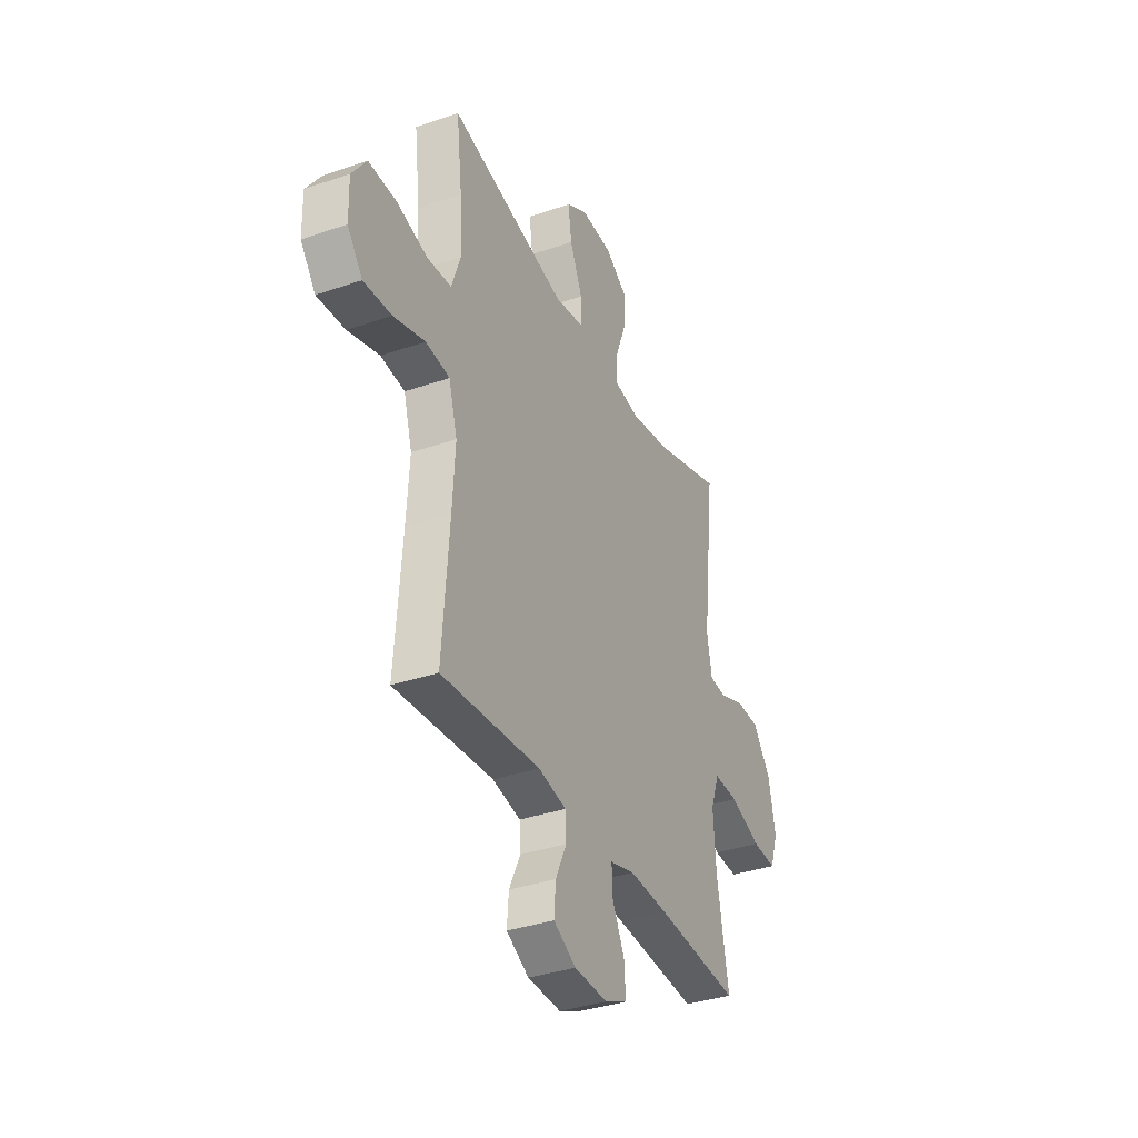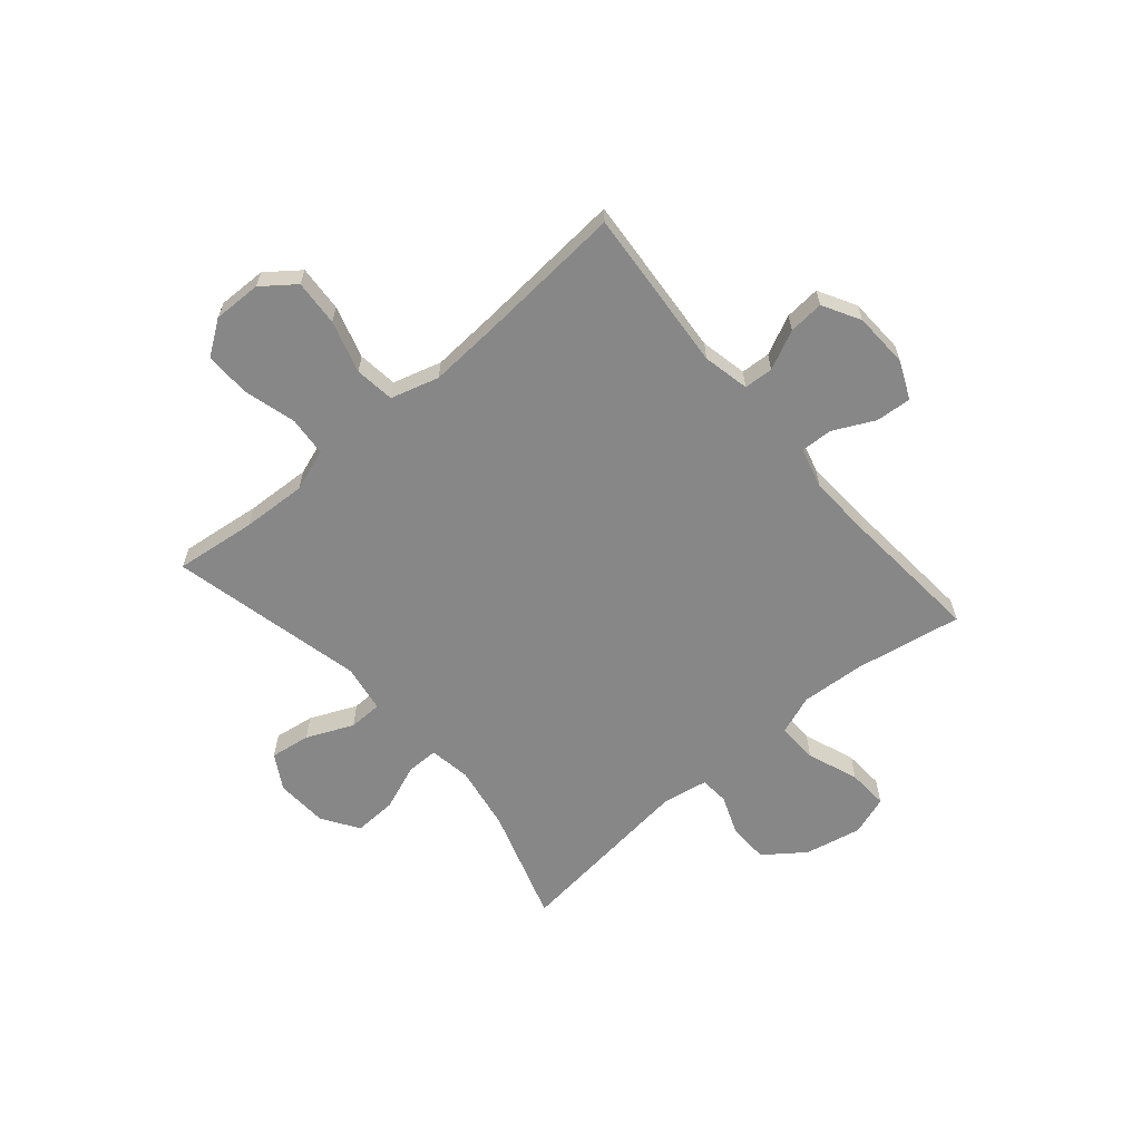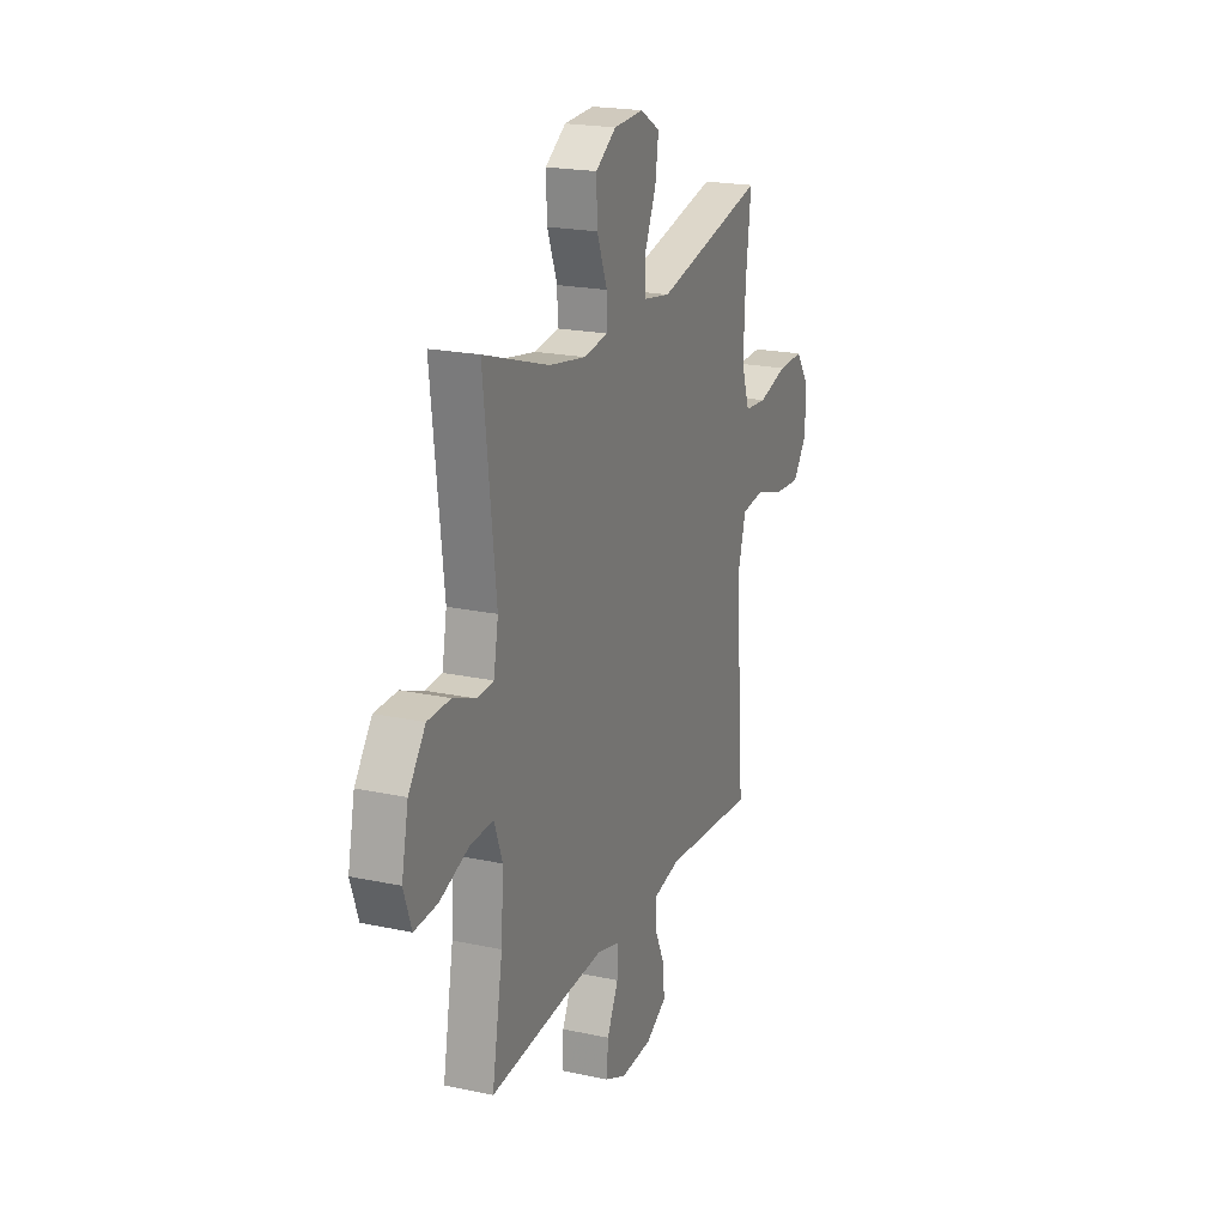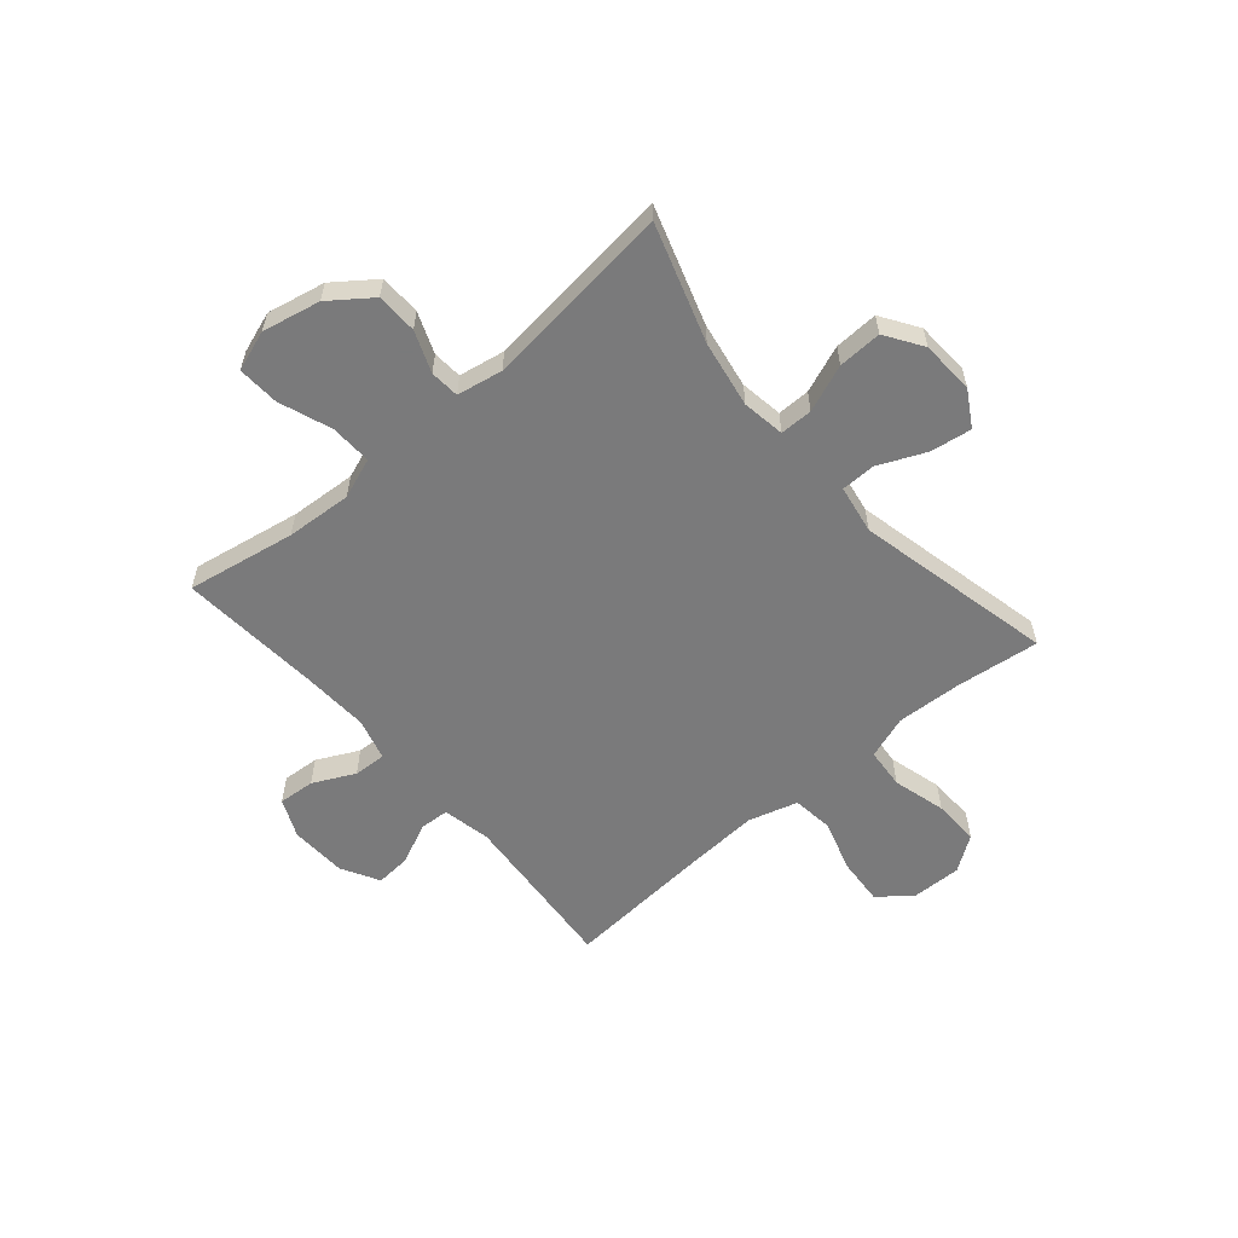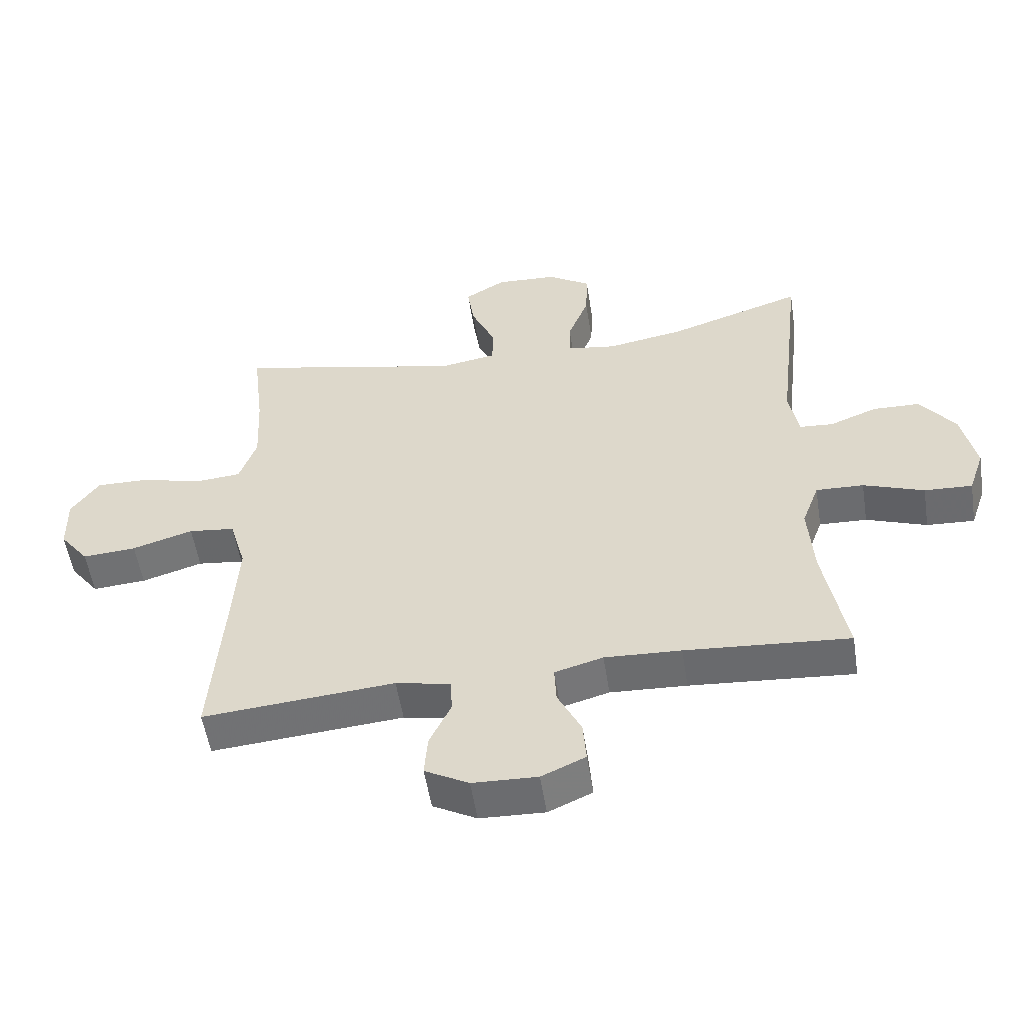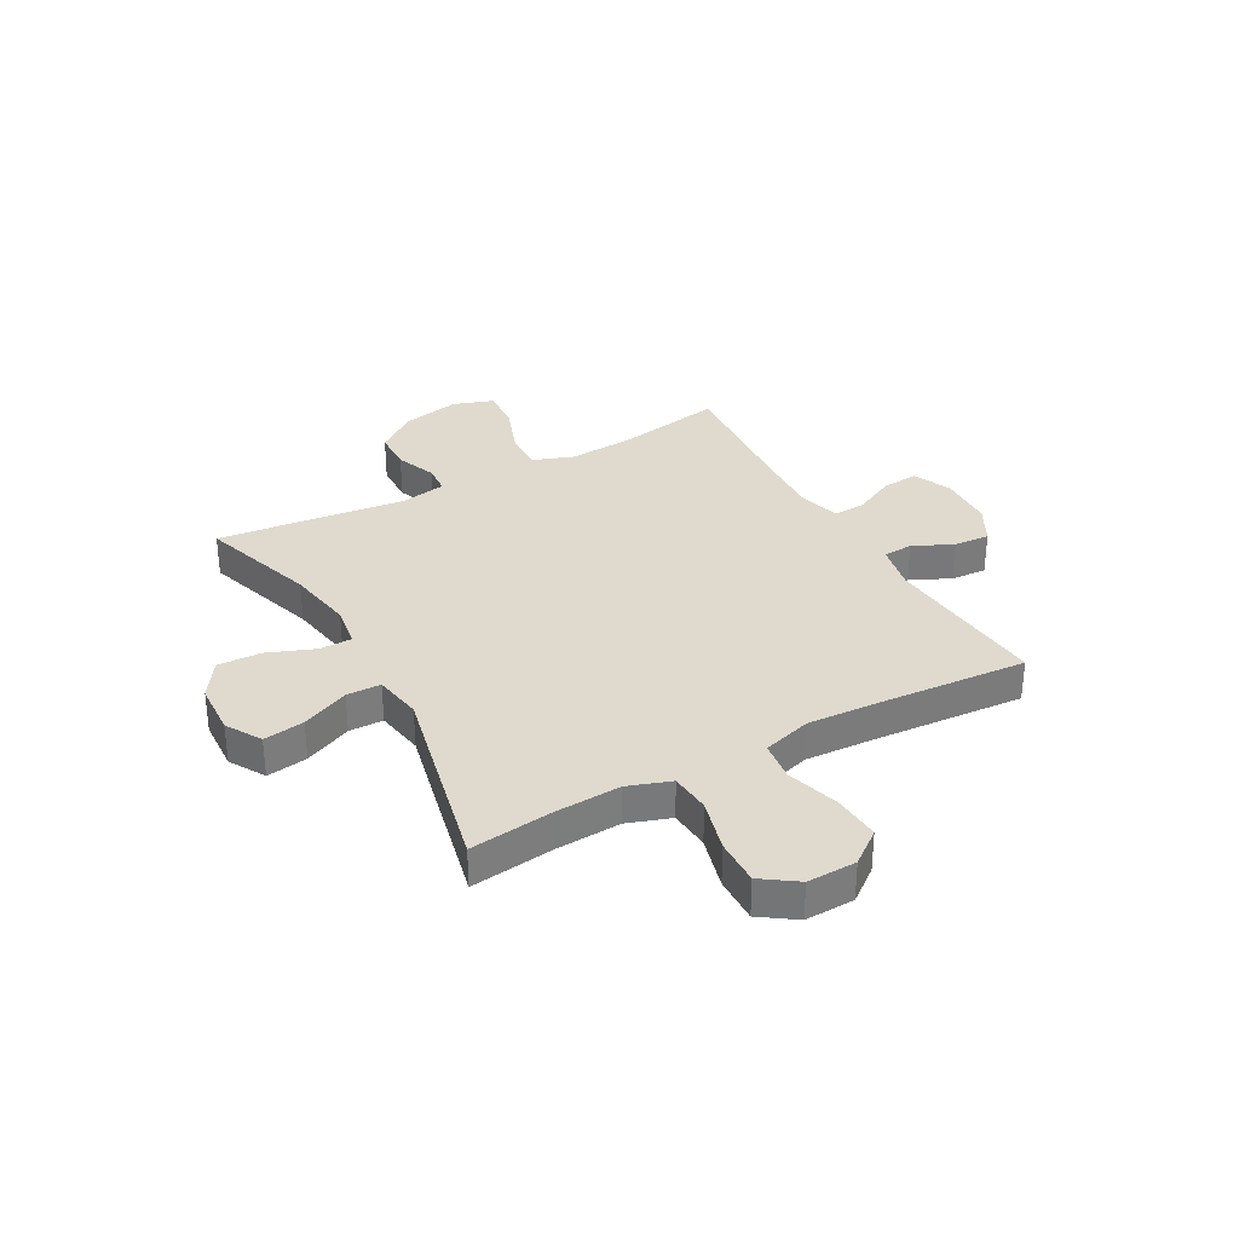
<metadata>
{"format":"obj","ext":"obj","renderer":"f3d","projection":"perspective","resolution":1024,"background":"white","views":[{"elev":-35.6,"azim":114.5,"up":"+Z"},{"elev":-62.3,"azim":130.6,"up":"+Y"},{"elev":20.7,"azim":-68.8,"up":"+Z"},{"elev":-58.1,"azim":-49.4,"up":"+Y"},{"elev":-54.3,"azim":-171.1,"up":"+Z"},{"elev":32.8,"azim":61.0,"up":"+Y"}]}
</metadata>
<code>
v -0.5 0.07 -0.5
v -0.465 0.07 -0.304
v -0.457 0.07 -0.185
v -0.484 0.07 -0.112
v -0.559 0.07 -0.115
v -0.654 0.07 -0.15
v -0.729 0.07 -0.154
v -0.754 0.07 -0.081
v -0.732 0.07 0.024
v -0.677 0.07 0.098
v -0.603 0.07 0.1
v -0.529 0.07 0.071
v -0.476 0.07 0.075
v -0.461 0.07 0.158
v -0.5 0.07 0.5
v -0.288 0.07 0.431
v -0.167 0.07 0.41
v -0.09 0.07 0.422
v -0.09 0.07 0.481
v -0.123 0.07 0.566
v -0.126 0.07 0.645
v -0.059 0.07 0.689
v 0.038 0.07 0.694
v 0.102 0.07 0.656
v 0.091 0.07 0.582
v 0.053 0.07 0.496
v 0.054 0.07 0.434
v 0.142 0.07 0.419
v 0.5 0.07 0.5
v 0.482 0.07 0.35
v 0.476 0.07 0.231
v 0.503 0.07 0.153
v 0.576 0.07 0.147
v 0.672 0.07 0.173
v 0.756 0.07 0.175
v 0.8 0.07 0.112
v 0.798 0.07 0.023
v 0.752 0.07 -0.037
v 0.667 0.07 -0.031
v 0.571 0.07 -0.002
v 0.498 0.07 -0.011
v 0.472 0.07 -0.1
v 0.48 0.07 -0.233
v 0.5 0.07 -0.5
v 0.198 0.07 -0.475
v 0.112 0.07 -0.493
v 0.109 0.07 -0.547
v 0.143 0.07 -0.619
v 0.148 0.07 -0.684
v 0.079 0.07 -0.722
v -0.023 0.07 -0.726
v -0.092 0.07 -0.695
v -0.087 0.07 -0.629
v -0.05 0.07 -0.554
v -0.047 0.07 -0.495
v -0.123 0.07 -0.474
v -0.243 0.07 -0.48
v -0.5 0 -0.5
v -0.465 0 -0.304
v -0.457 0 -0.185
v -0.484 0 -0.112
v -0.559 0 -0.115
v -0.654 0 -0.15
v -0.729 0 -0.154
v -0.754 0 -0.081
v -0.732 0 0.024
v -0.677 0 0.098
v -0.603 0 0.1
v -0.529 0 0.071
v -0.476 0 0.075
v -0.461 0 0.158
v -0.5 0 0.5
v -0.288 0 0.431
v -0.167 0 0.41
v -0.09 0 0.422
v -0.09 0 0.481
v -0.123 0 0.566
v -0.126 0 0.645
v -0.059 0 0.689
v 0.038 0 0.694
v 0.102 0 0.656
v 0.091 0 0.582
v 0.053 0 0.496
v 0.054 0 0.434
v 0.142 0 0.419
v 0.5 0 0.5
v 0.482 0 0.35
v 0.476 0 0.231
v 0.503 0 0.153
v 0.576 0 0.147
v 0.672 0 0.173
v 0.756 0 0.175
v 0.8 0 0.112
v 0.798 0 0.023
v 0.752 0 -0.037
v 0.667 0 -0.031
v 0.571 0 -0.002
v 0.498 0 -0.011
v 0.472 0 -0.1
v 0.48 0 -0.233
v 0.5 0 -0.5
v 0.198 0 -0.475
v 0.112 0 -0.493
v 0.109 0 -0.547
v 0.143 0 -0.619
v 0.148 0 -0.684
v 0.079 0 -0.722
v -0.023 0 -0.726
v -0.092 0 -0.695
v -0.087 0 -0.629
v -0.05 0 -0.554
v -0.047 0 -0.495
v -0.123 0 -0.474
v -0.243 0 -0.48
f 52 53 54
f 51 52 54
f 50 51 54
f 49 50 54
f 48 49 54
f 47 48 54
f 46 47 54 55
f 45 46 55 56
f 43 44 45
f 42 43 45 56
f 38 39 40
f 37 38 40
f 36 37 40
f 35 36 40
f 34 35 40
f 33 34 40
f 32 33 40 41
f 42 56 57
f 41 42 57
f 32 41 57
f 31 32 57
f 24 25 26
f 23 24 26
f 22 23 26
f 21 22 26
f 20 21 26
f 19 20 26
f 18 19 26 27
f 17 18 27 28
f 14 15 16
f 13 14 16 17
f 10 11 12
f 9 10 12
f 8 9 12
f 7 8 12
f 6 7 12
f 5 6 12
f 4 5 12 13
f 13 17 28
f 4 13 28
f 3 4 28
f 57 1 2
f 31 57 2
f 30 31 2
f 28 29 30
f 3 28 30
f 2 3 30
f 111 110 109
f 111 109 108
f 111 108 107
f 111 107 106
f 111 106 105
f 111 105 104
f 112 111 104 103
f 113 112 103 102
f 102 101 100
f 113 102 100 99
f 97 96 95
f 97 95 94
f 97 94 93
f 97 93 92
f 97 92 91
f 97 91 90
f 98 97 90 89
f 114 113 99
f 114 99 98
f 114 98 89
f 114 89 88
f 83 82 81
f 83 81 80
f 83 80 79
f 83 79 78
f 83 78 77
f 83 77 76
f 84 83 76 75
f 85 84 75 74
f 73 72 71
f 74 73 71 70
f 69 68 67
f 69 67 66
f 69 66 65
f 69 65 64
f 69 64 63
f 69 63 62
f 70 69 62 61
f 85 74 70
f 85 70 61
f 85 61 60
f 59 58 114
f 59 114 88
f 59 88 87
f 87 86 85
f 87 85 60
f 87 60 59
f 1 58 59 2
f 2 59 60 3
f 3 60 61 4
f 4 61 62 5
f 5 62 63 6
f 6 63 64 7
f 7 64 65 8
f 8 65 66 9
f 9 66 67 10
f 10 67 68 11
f 11 68 69 12
f 12 69 70 13
f 13 70 71 14
f 14 71 72 15
f 15 72 73 16
f 16 73 74 17
f 17 74 75 18
f 18 75 76 19
f 19 76 77 20
f 20 77 78 21
f 21 78 79 22
f 22 79 80 23
f 23 80 81 24
f 24 81 82 25
f 25 82 83 26
f 26 83 84 27
f 27 84 85 28
f 28 85 86 29
f 29 86 87 30
f 30 87 88 31
f 31 88 89 32
f 32 89 90 33
f 33 90 91 34
f 34 91 92 35
f 35 92 93 36
f 36 93 94 37
f 37 94 95 38
f 38 95 96 39
f 39 96 97 40
f 40 97 98 41
f 41 98 99 42
f 42 99 100 43
f 43 100 101 44
f 44 101 102 45
f 45 102 103 46
f 46 103 104 47
f 47 104 105 48
f 48 105 106 49
f 49 106 107 50
f 50 107 108 51
f 51 108 109 52
f 52 109 110 53
f 53 110 111 54
f 54 111 112 55
f 55 112 113 56
f 56 113 114 57
f 57 114 58 1

</code>
